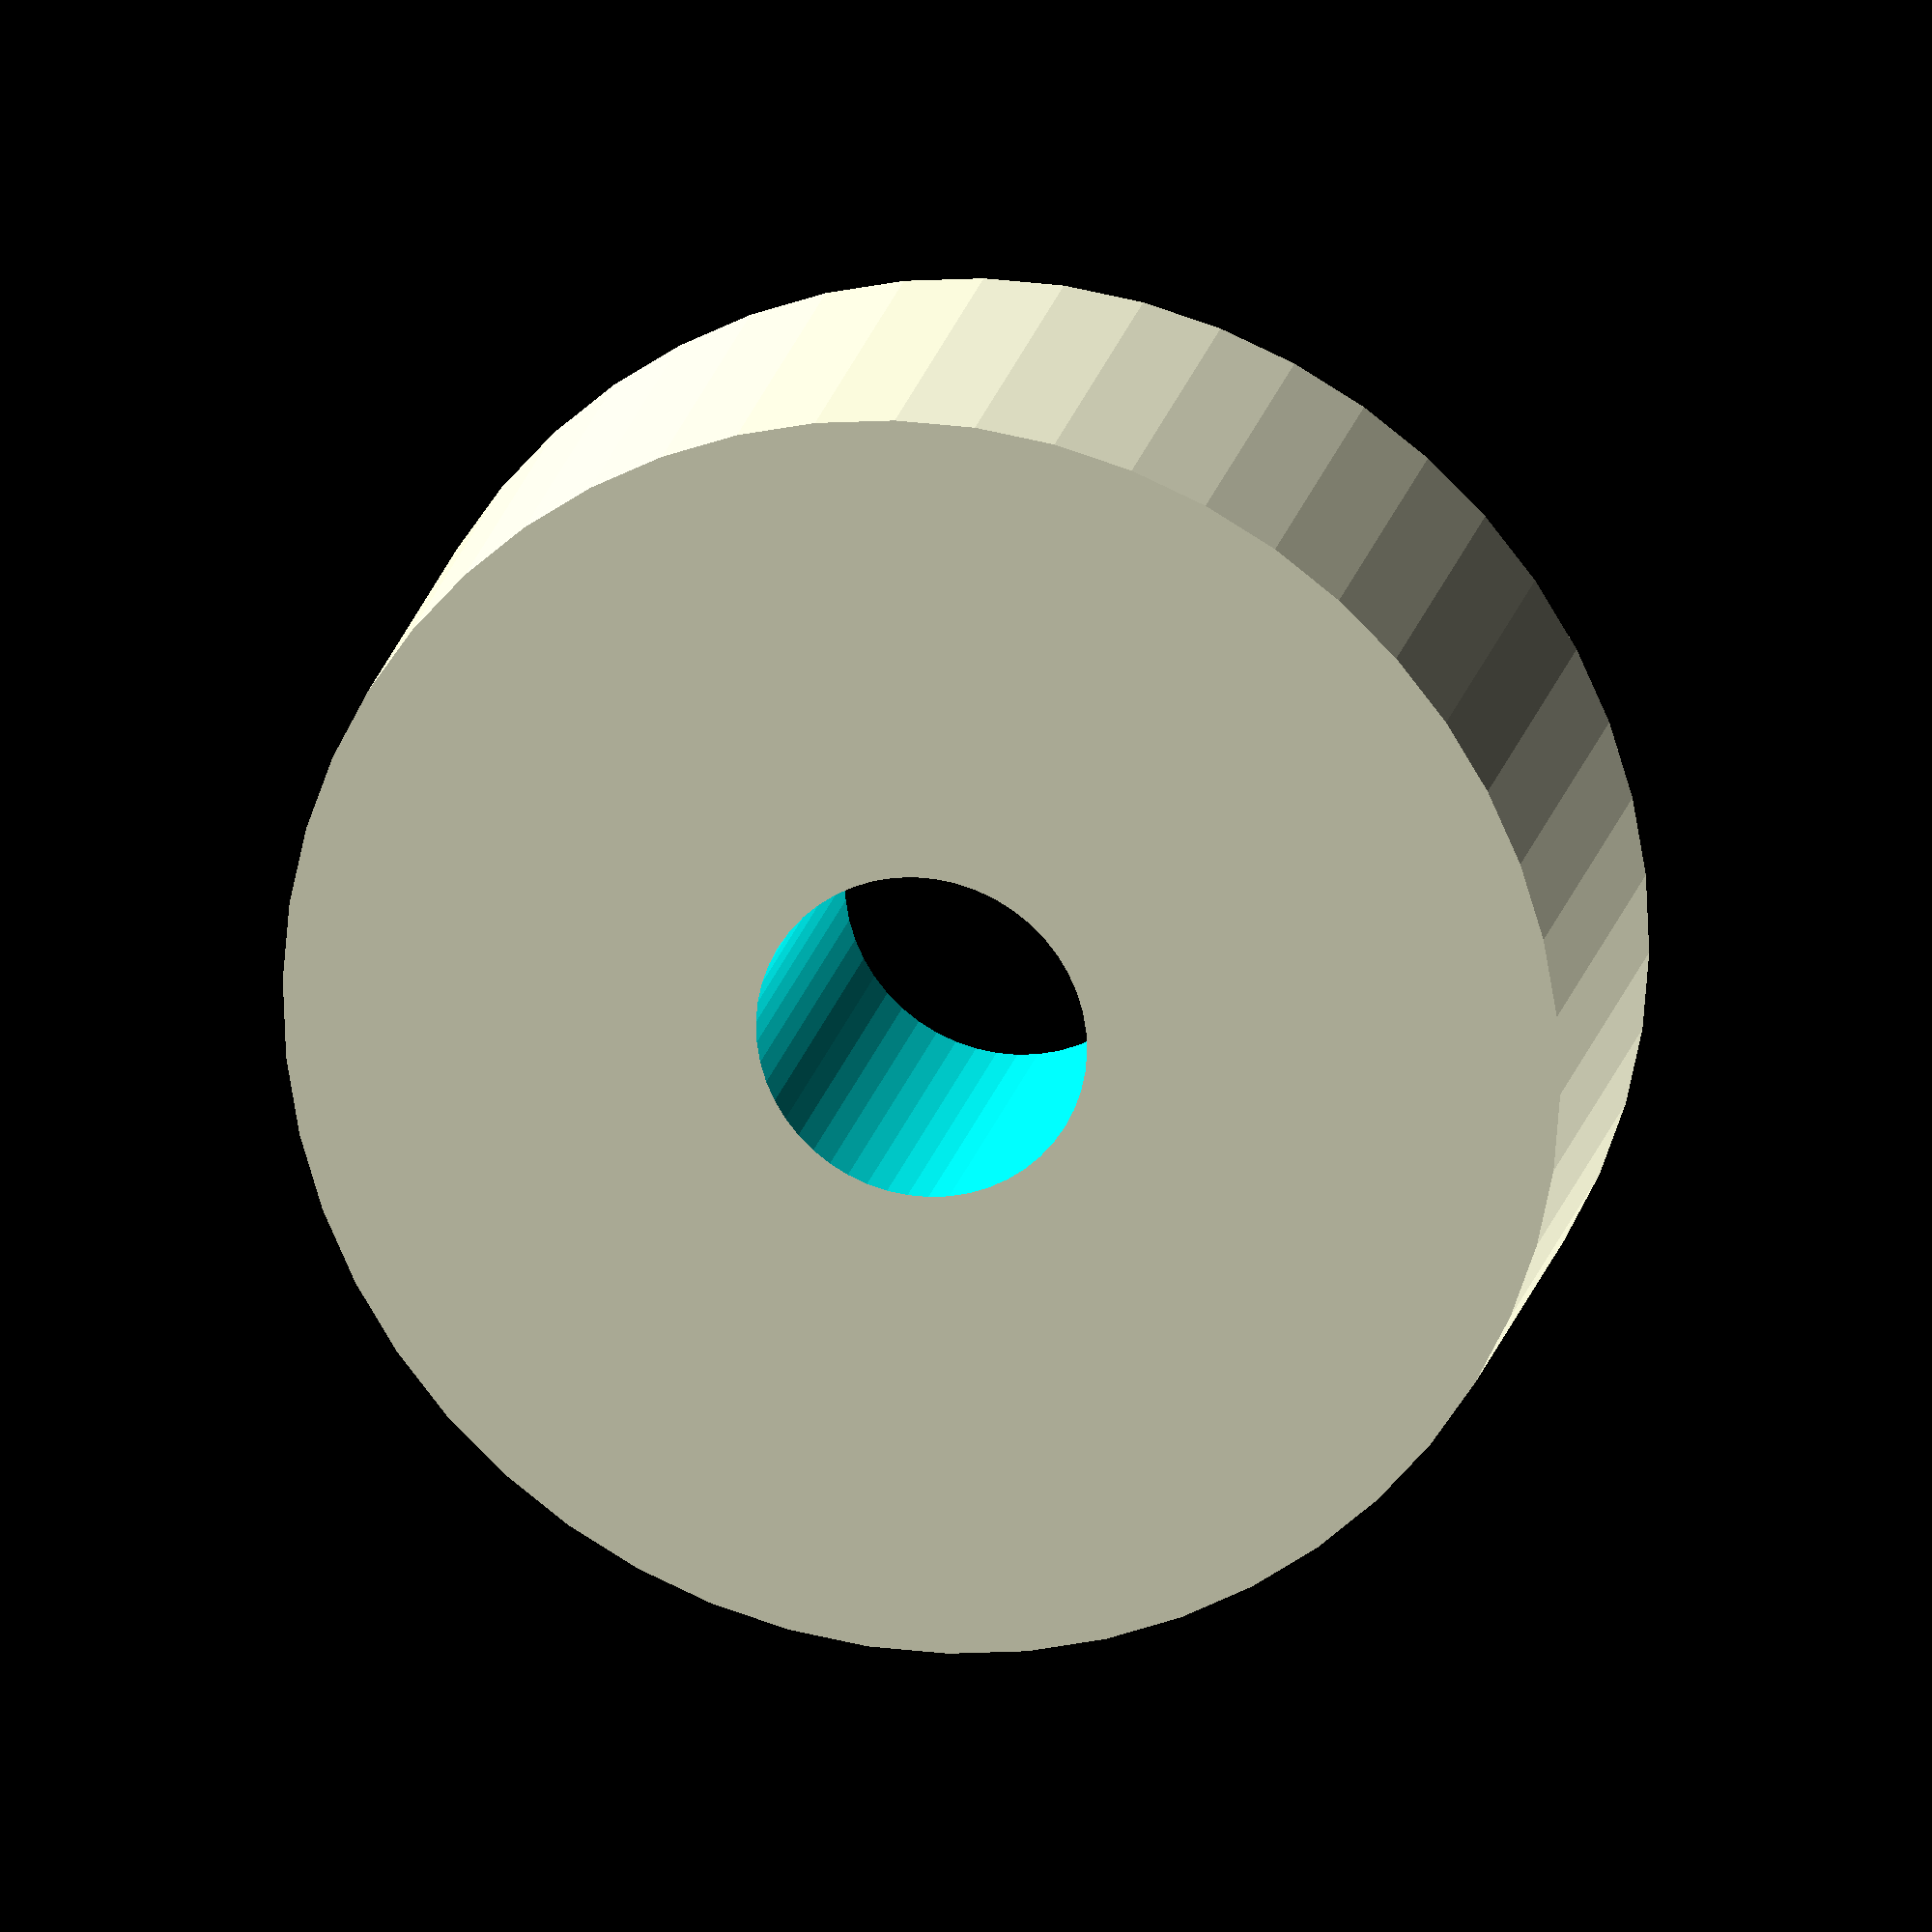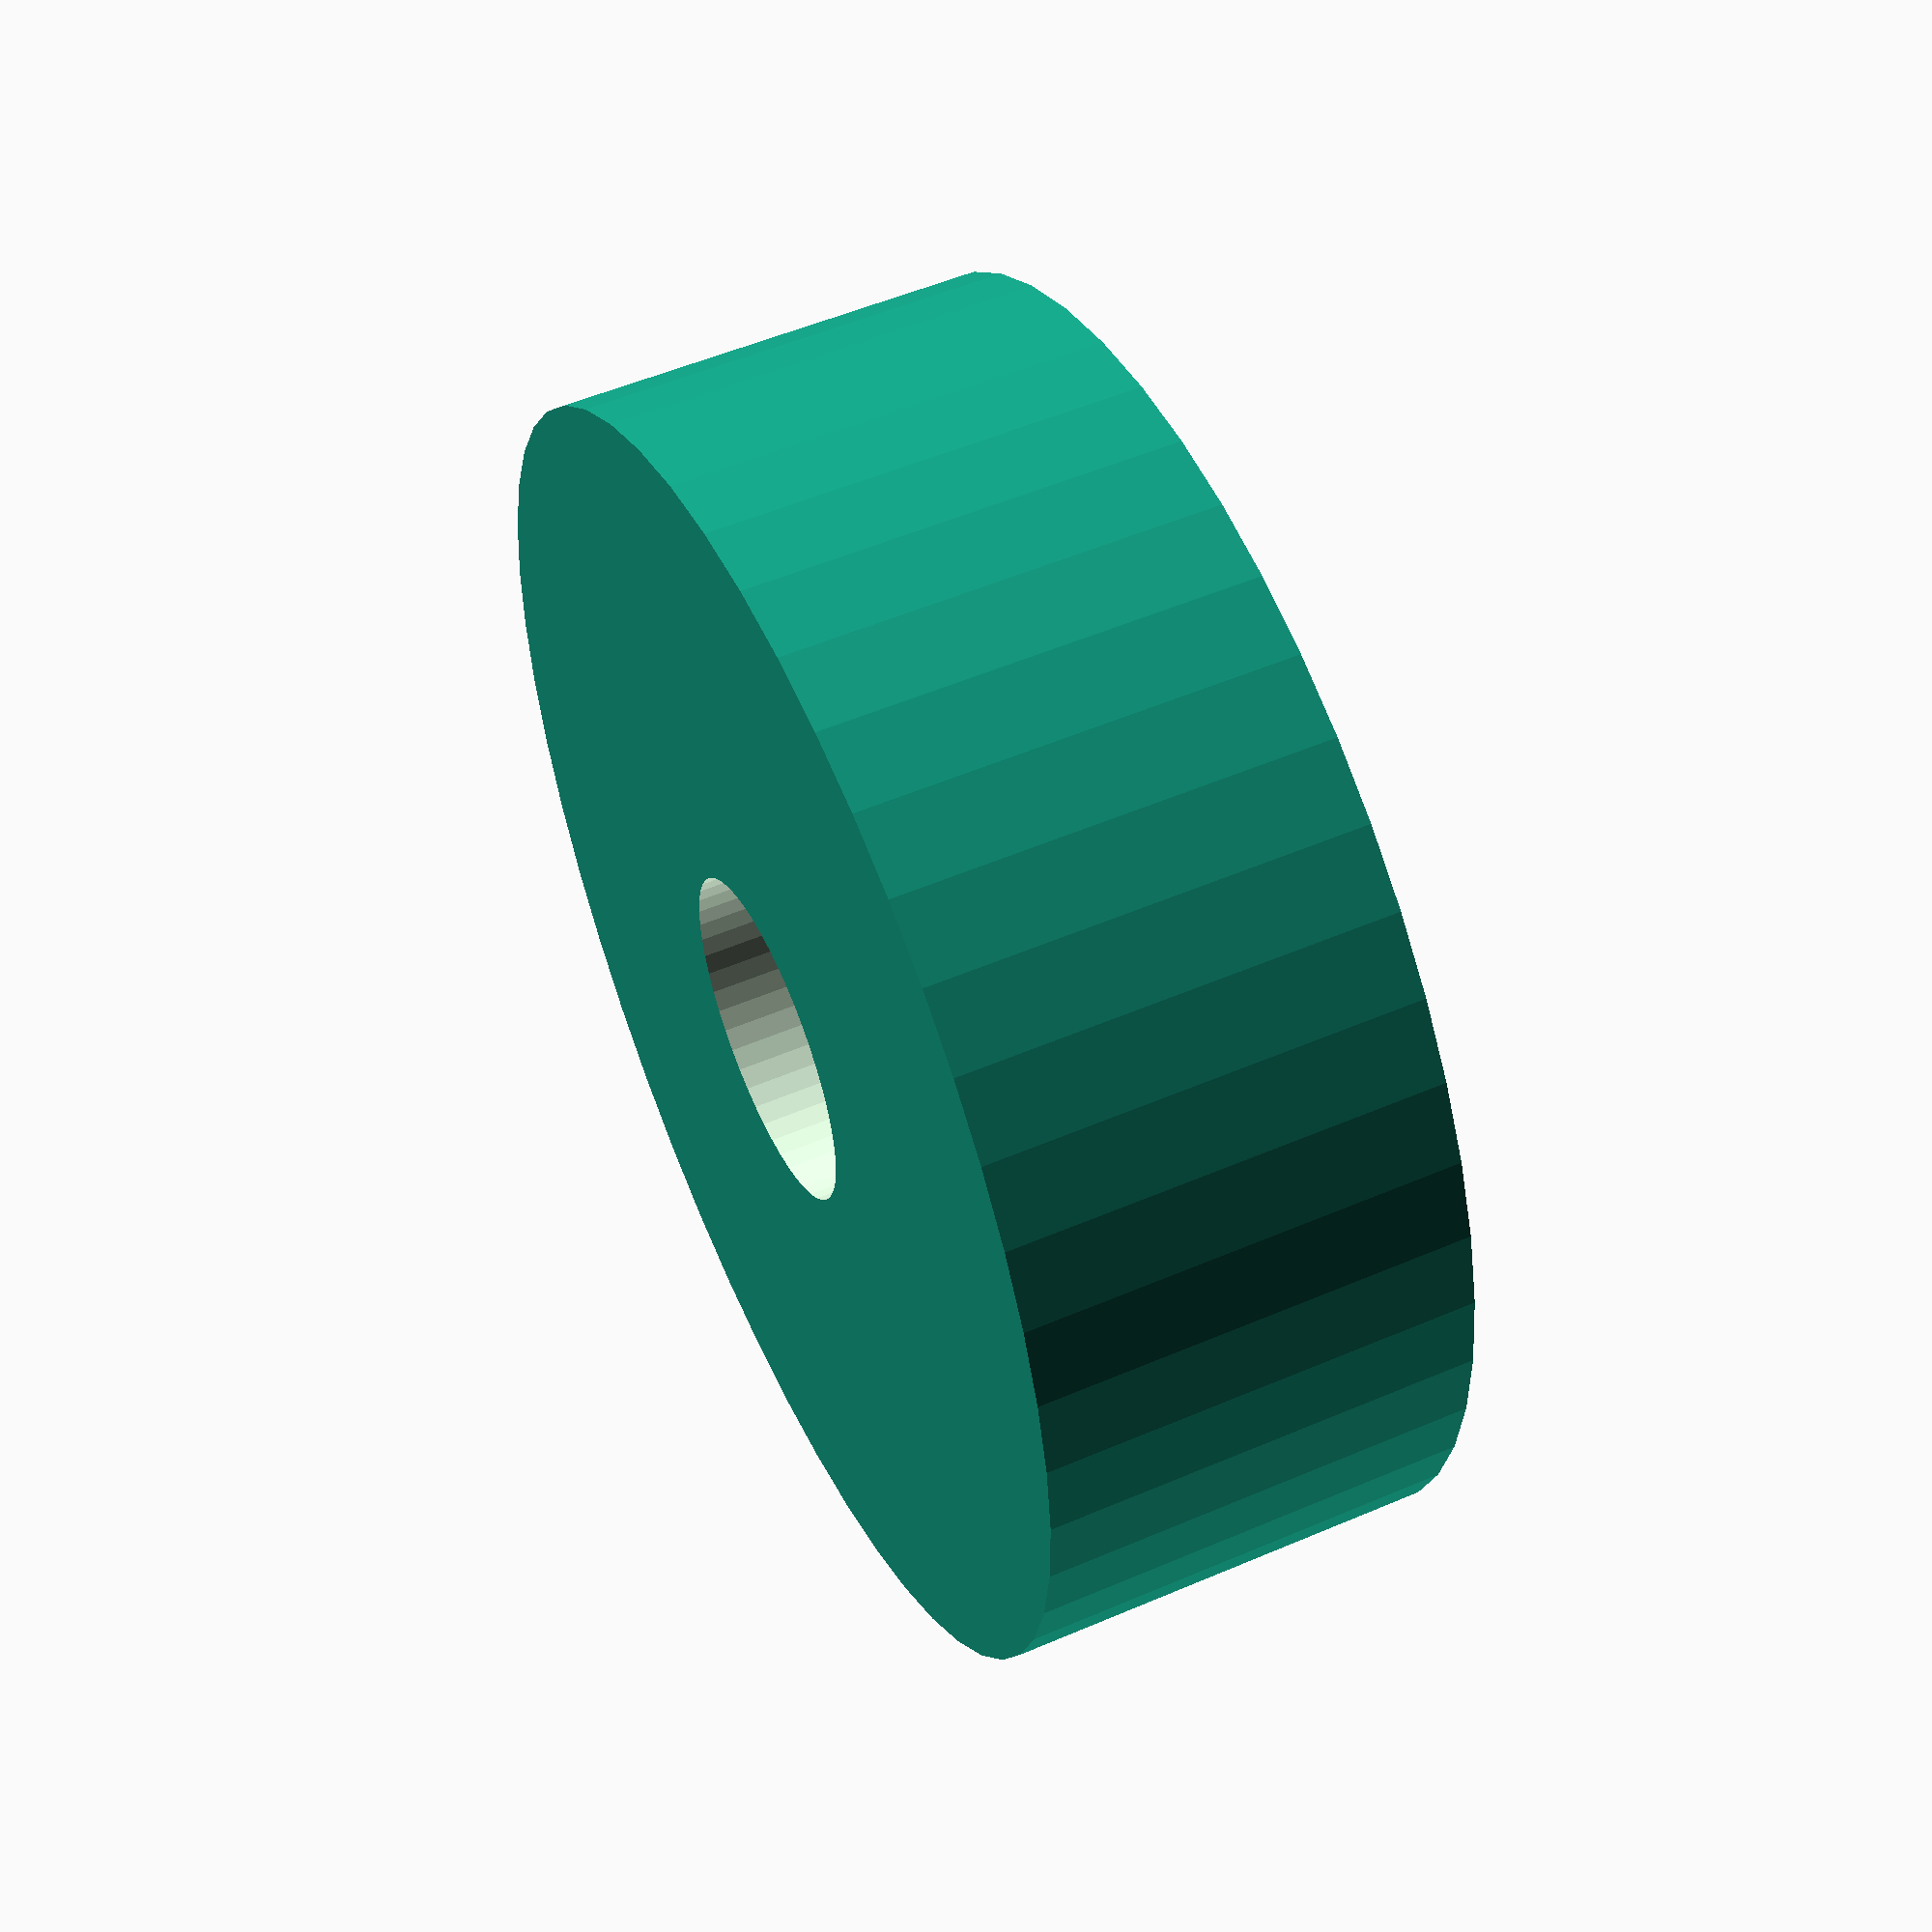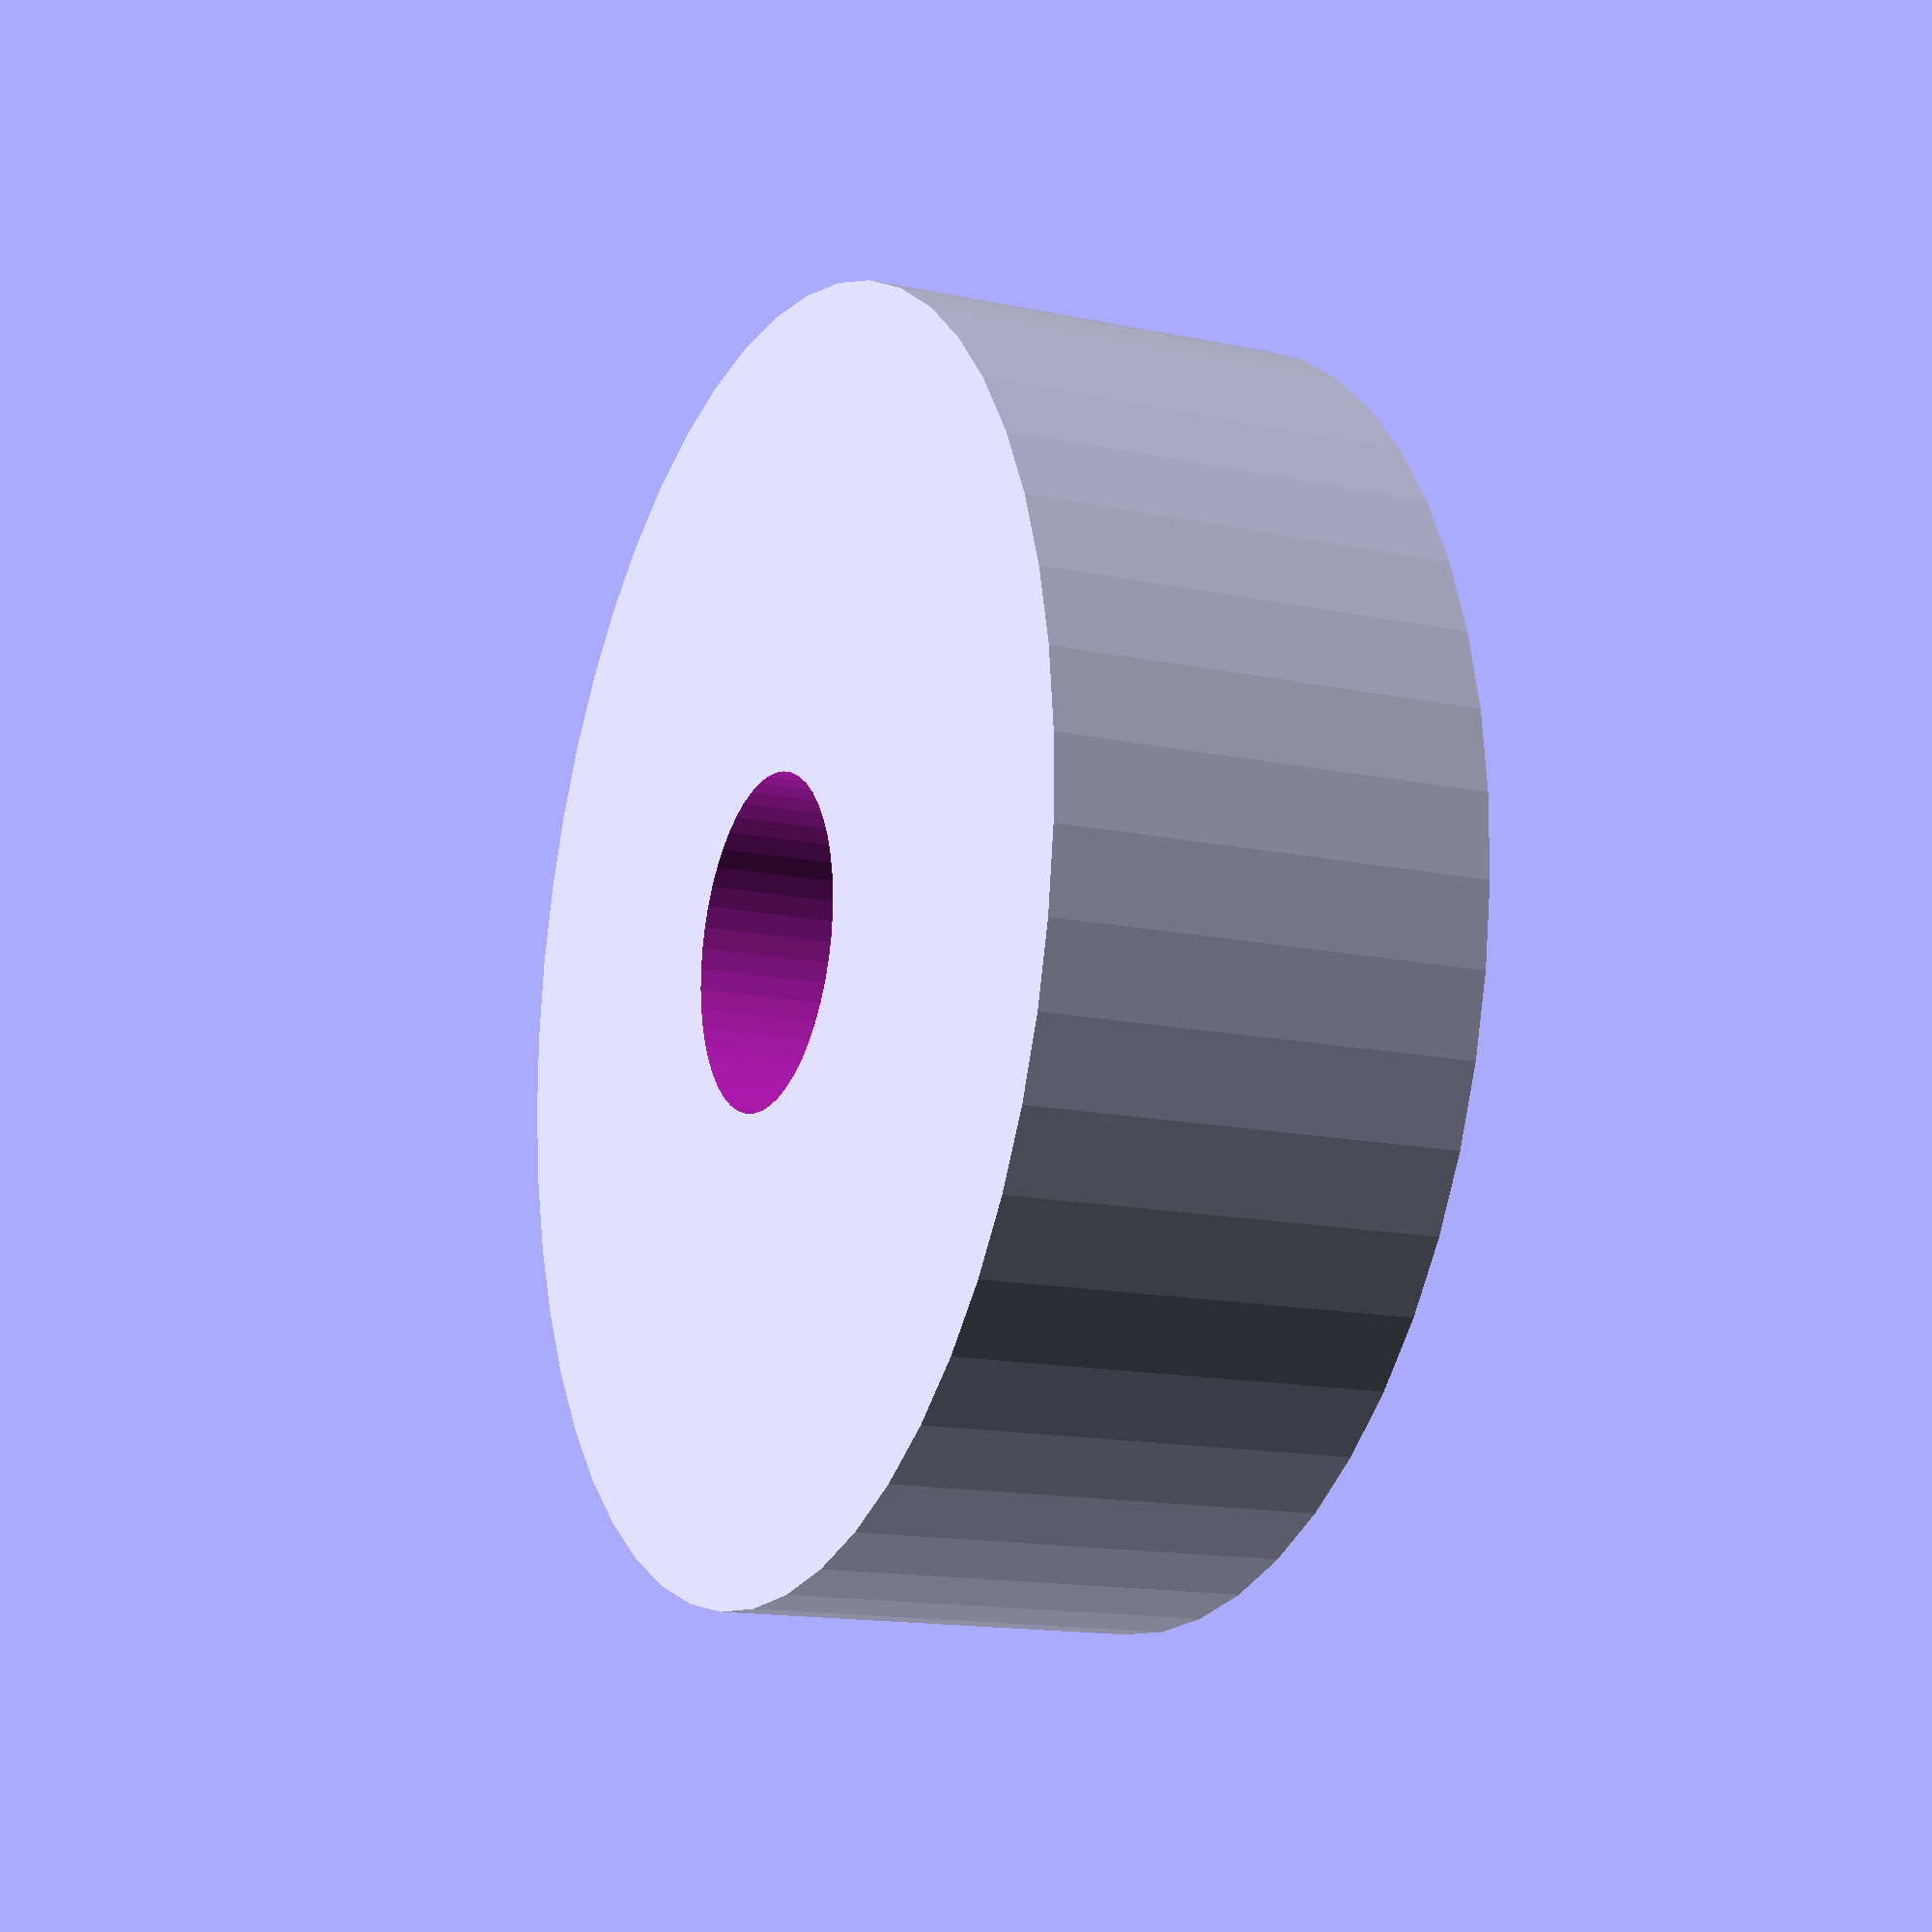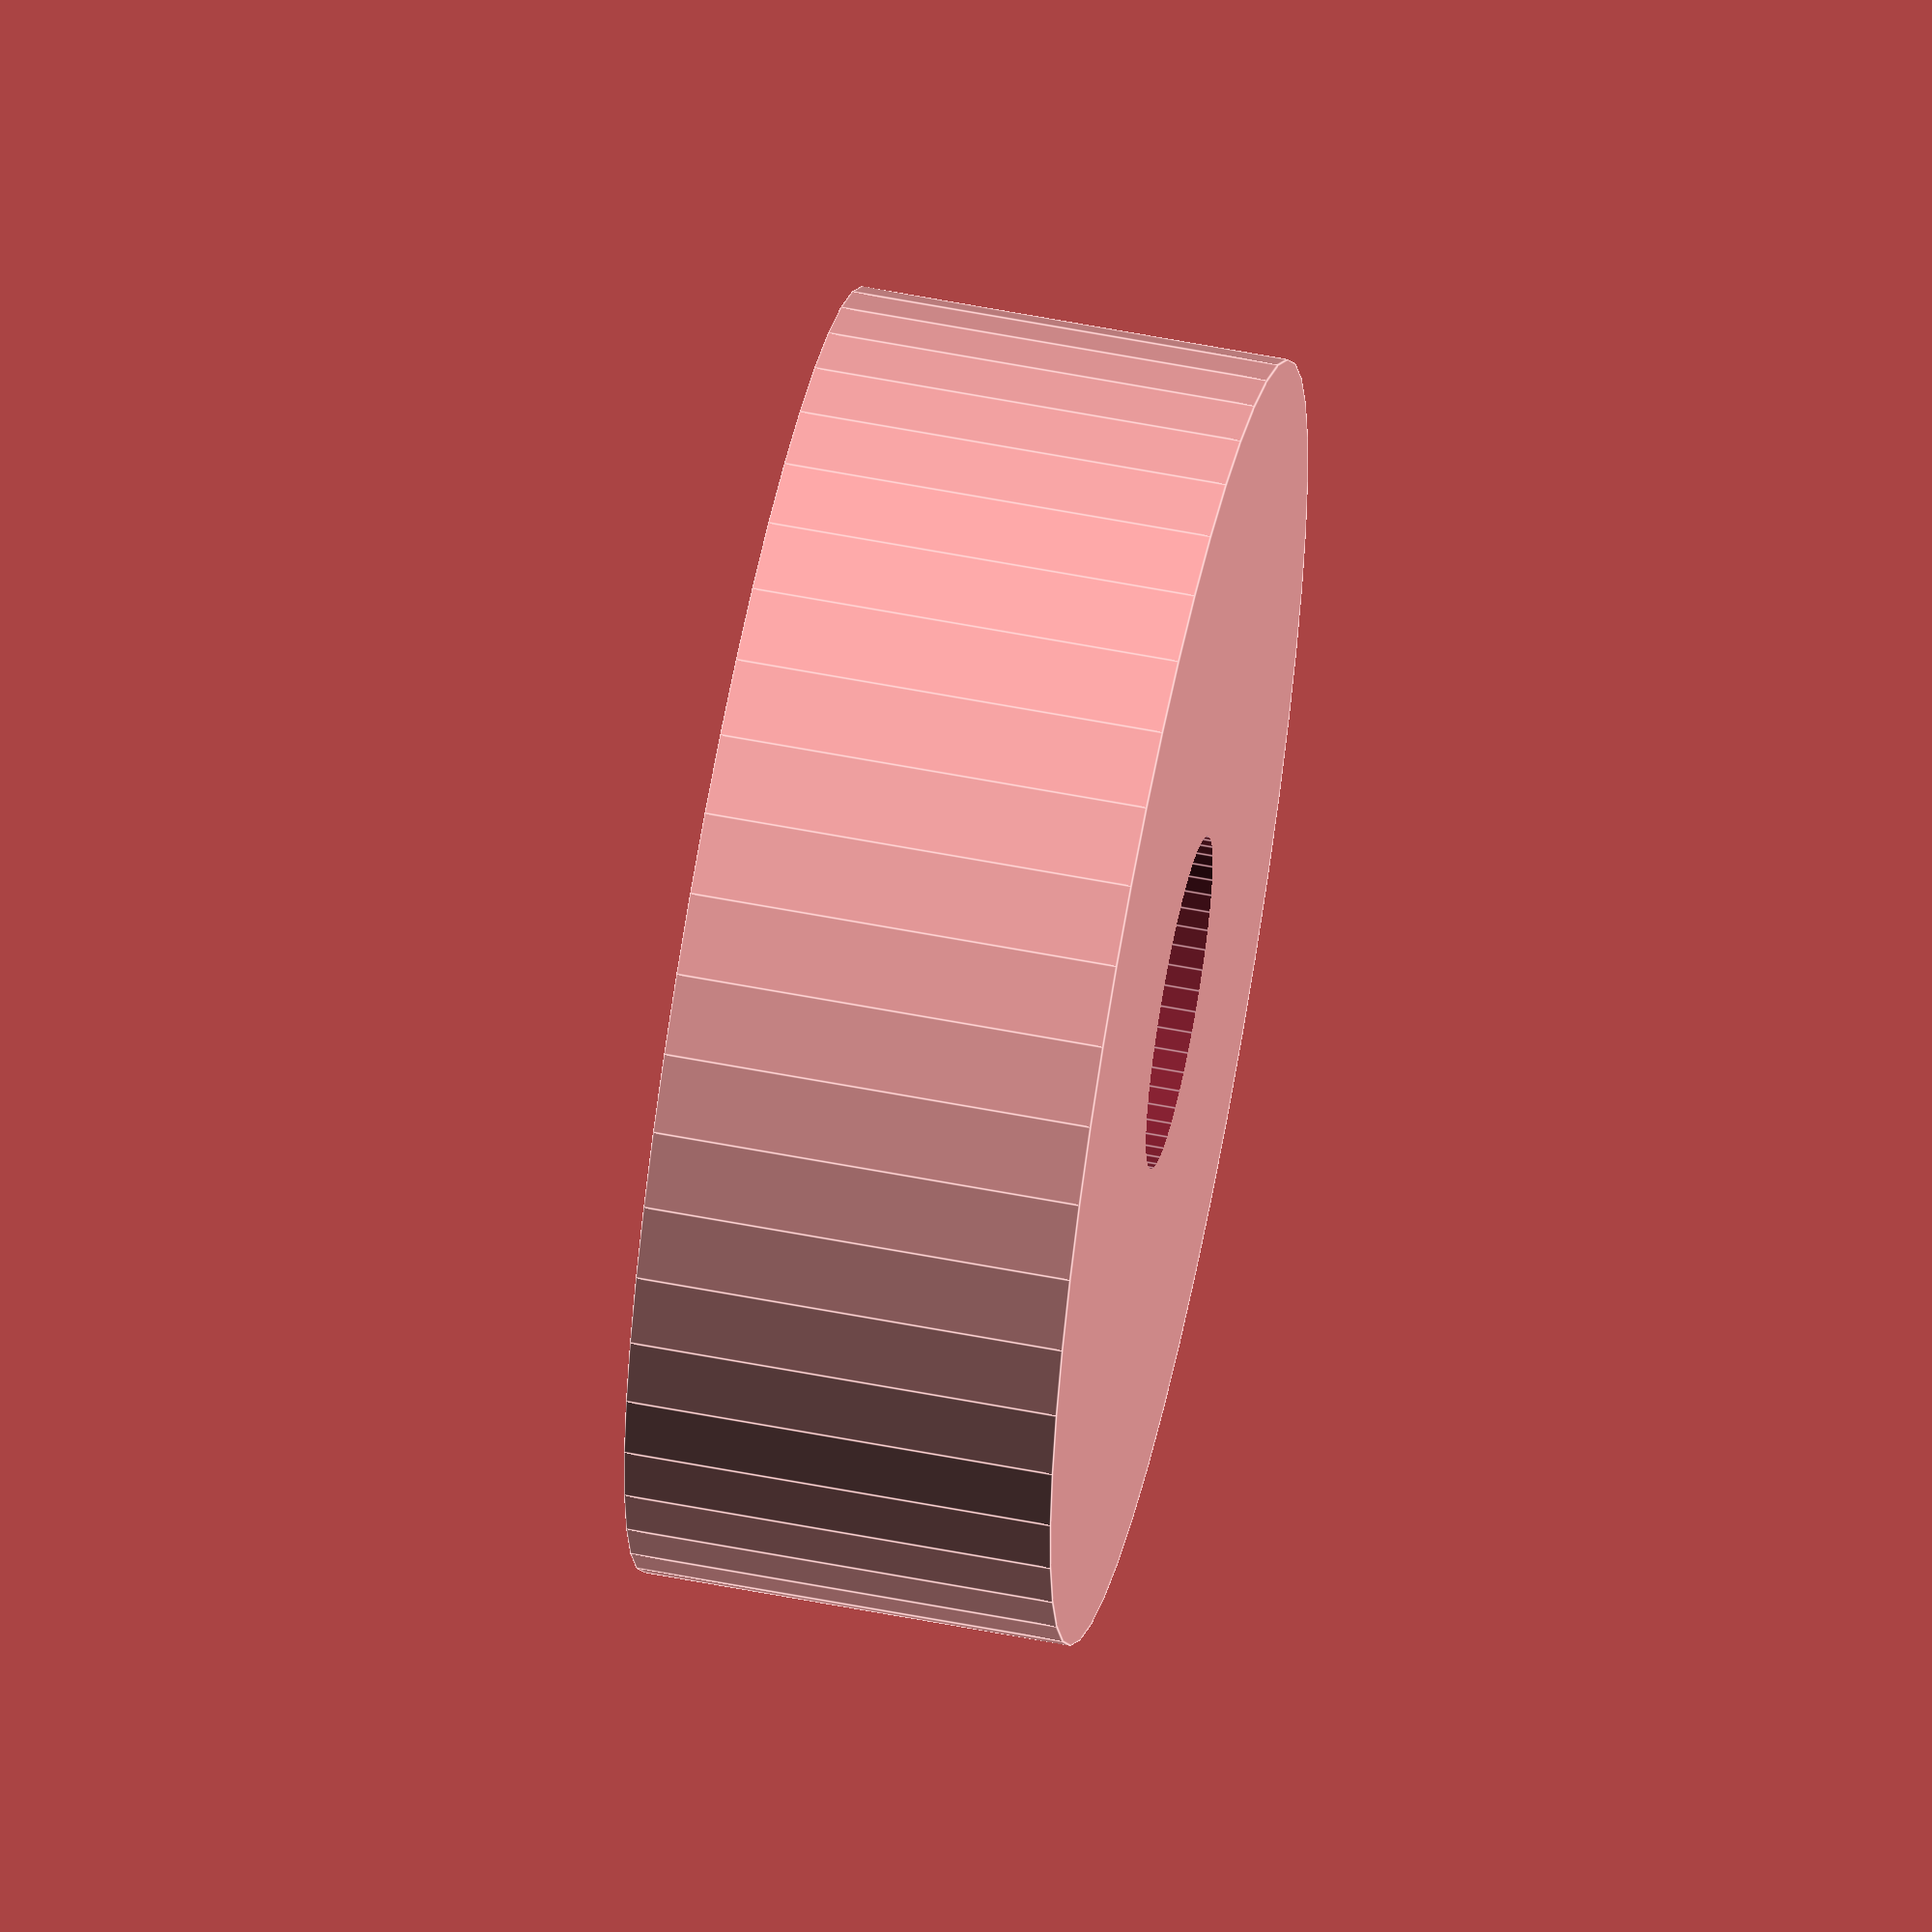
<openscad>
$fn = 50;


difference() {
	union() {
		translate(v = [0, 0, -4.5000000000]) {
			cylinder(h = 9, r = 13.5000000000);
		}
	}
	union() {
		translate(v = [0, 0, -100.0000000000]) {
			cylinder(h = 200, r = 3.5000000000);
		}
	}
}
</openscad>
<views>
elev=160.5 azim=260.4 roll=168.2 proj=o view=wireframe
elev=127.8 azim=32.0 roll=114.9 proj=p view=solid
elev=194.7 azim=125.1 roll=294.8 proj=p view=solid
elev=121.8 azim=269.7 roll=258.6 proj=o view=edges
</views>
